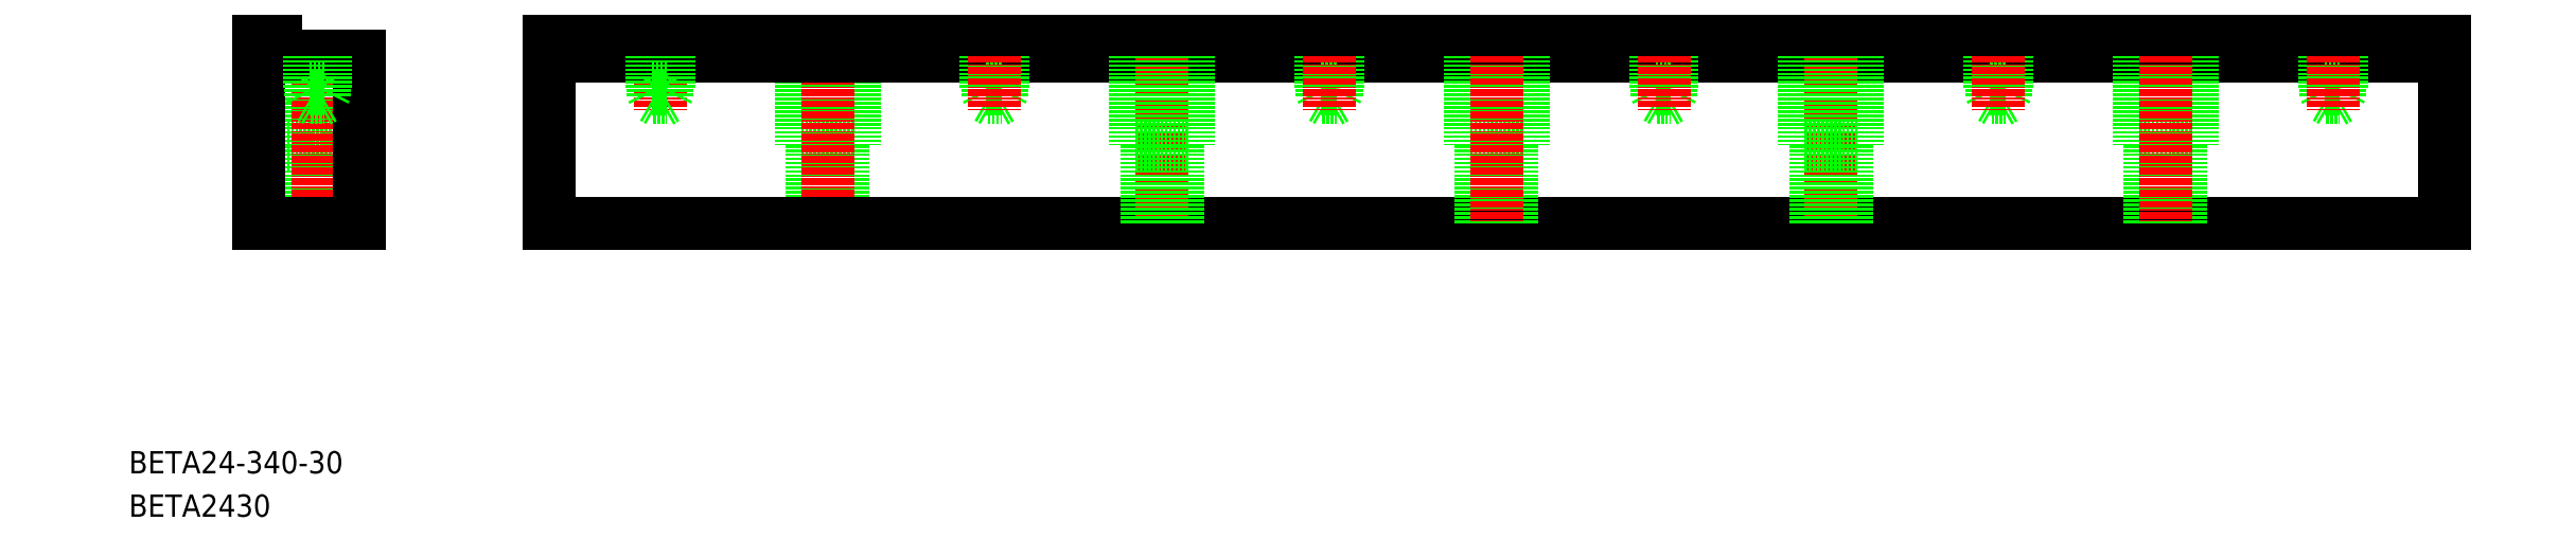
<metadata>
{"format":"dxf","ext":"dxf","renderer":"ezdxf+matplotlib","layout":"modelspace","background":"white","min_lineweight":24,"dpi":150}
</metadata>
<code>
0
SECTION
2
ENTITIES
0
TEXT
8
0
10
36.08
20
48.22
30
0
40
4
1
BETA24-340-30
0
TEXT
8
0
10
36.08
20
40.44
30
0
40
4
1
BETA2430
0
LINE
8
0
10
64.43
20
107.2
30
0
11
75.43
21
107.2
31
0
0
LINE
8
0
10
73.23
20
107.2
30
0
11
73.23
21
93.18
31
0
0
LINE
8
0
10
66.63
20
107.2
30
0
11
66.63
21
93.18
31
0
0
LINE
8
0
10
64.43
20
123.2
30
0
11
64.43
21
107.2
31
0
0
LINE
8
0
10
75.43
20
123.2
30
0
11
75.43
21
107.2
31
0
0
LINE
8
0
10
158.6
20
107.2
30
0
11
158.6
21
93.18
31
0
0
LINE
8
0
10
164.1
20
107.2
30
0
11
164.1
21
93.18
31
0
0
LINE
8
0
10
156.6
20
107.2
30
0
11
166.1
21
107.2
31
0
0
LINE
8
0
10
166.1
20
123.2
30
0
11
166.1
21
107.2
31
0
0
LINE
8
0
10
156.6
20
123.2
30
0
11
156.6
21
107.2
31
0
0
LINE
8
CENTER
10
131.4
20
123.2
30
0
11
131.4
21
113.4
31
0
0
LINE
8
CENTER
10
69.93
20
123.2
30
0
11
69.93
21
93.18
31
0
0
LINE
8
0
10
59.43
20
93.18
30
0
11
77.43
21
93.18
31
0
0
LINE
8
0
10
62.43
20
126.2
30
0
11
62.43
21
123.2
31
0
0
LINE
8
0
10
59.43
20
126.2
30
0
11
62.43
21
126.2
31
0
0
LINE
8
0
10
59.43
20
126.2
30
0
11
59.43
21
93.18
31
0
0
LINE
8
0
10
62.43
20
123.2
30
0
11
77.43
21
123.2
31
0
0
LINE
8
0
10
77.43
20
123.2
30
0
11
77.43
21
93.18
31
0
0
LINE
8
CENTER
10
161.4
20
123.2
30
0
11
161.4
21
93.18
31
0
0
LINE
8
0
10
111.4
20
126.2
30
0
11
451.4
21
126.2
31
0
0
LINE
8
0
10
111.4
20
123.2
30
0
11
451.4
21
123.2
31
0
0
LINE
8
0
10
111.4
20
93.18
30
0
11
451.4
21
93.18
31
0
0
LINE
8
0
10
451.4
20
126.2
30
0
11
451.4
21
93.18
31
0
0
LINE
8
0
10
111.4
20
126.2
30
0
11
111.4
21
93.18
31
0
0
LINE
8
CENTER
10
221.4
20
123.2
30
0
11
221.4
21
93.18
31
0
0
LINE
8
0
10
216.6
20
123.2
30
0
11
216.6
21
107.2
31
0
0
LINE
8
0
10
226.1
20
123.2
30
0
11
226.1
21
107.2
31
0
0
LINE
8
0
10
216.6
20
107.2
30
0
11
226.1
21
107.2
31
0
0
LINE
8
0
10
224.1
20
107.2
30
0
11
224.1
21
93.18
31
0
0
LINE
8
0
10
218.6
20
107.2
30
0
11
218.6
21
93.18
31
0
0
LINE
8
0
10
278.6
20
107.2
30
0
11
278.6
21
93.18
31
0
0
LINE
8
0
10
284.1
20
107.2
30
0
11
284.1
21
93.18
31
0
0
LINE
8
0
10
276.6
20
107.2
30
0
11
286.1
21
107.2
31
0
0
LINE
8
0
10
286.1
20
123.2
30
0
11
286.1
21
107.2
31
0
0
LINE
8
0
10
276.6
20
123.2
30
0
11
276.6
21
107.2
31
0
0
LINE
8
CENTER
10
281.4
20
123.2
30
0
11
281.4
21
93.18
31
0
0
LINE
8
CENTER
10
341.4
20
123.2
30
0
11
341.4
21
93.18
31
0
0
LINE
8
0
10
336.6
20
123.2
30
0
11
336.6
21
107.2
31
0
0
LINE
8
0
10
346.1
20
123.2
30
0
11
346.1
21
107.2
31
0
0
LINE
8
0
10
336.6
20
107.2
30
0
11
346.1
21
107.2
31
0
0
LINE
8
0
10
344.1
20
107.2
30
0
11
344.1
21
93.18
31
0
0
LINE
8
0
10
338.6
20
107.2
30
0
11
338.6
21
93.18
31
0
0
LINE
8
0
10
398.6
20
107.2
30
0
11
398.6
21
93.18
31
0
0
LINE
8
0
10
404.1
20
107.2
30
0
11
404.1
21
93.18
31
0
0
LINE
8
0
10
396.6
20
107.2
30
0
11
406.1
21
107.2
31
0
0
LINE
8
0
10
406.1
20
123.2
30
0
11
406.1
21
107.2
31
0
0
LINE
8
0
10
396.6
20
123.2
30
0
11
396.6
21
107.2
31
0
0
LINE
8
CENTER
10
401.4
20
123.2
30
0
11
401.4
21
93.18
31
0
0
LINE
8
0
10
130.1
20
115.7
30
0
11
132.6
21
115.7
31
0
0
LINE
8
0
10
129.9
20
117.2
30
0
11
132.9
21
117.2
31
0
0
LINE
8
0
10
130.1
20
115.7
30
0
11
131.4
21
115
31
0
0
LINE
8
0
10
129.9
20
123.2
30
0
11
129.9
21
117.2
31
0
0
LINE
8
0
10
130.1
20
123.2
30
0
11
130.1
21
115.7
31
0
0
LINE
8
0
10
130.1
20
116.7
30
0
11
129.9
21
117.2
31
0
0
LINE
8
0
10
132.9
20
123.2
30
0
11
132.9
21
117.2
31
0
0
LINE
8
0
10
132.6
20
123.2
30
0
11
132.6
21
115.7
31
0
0
LINE
8
0
10
132.9
20
117.2
30
0
11
132.6
21
116.7
31
0
0
LINE
8
0
10
131.4
20
115
30
0
11
132.6
21
115.7
31
0
0
LINE
8
0
10
191.4
20
115
30
0
11
192.6
21
115.7
31
0
0
LINE
8
0
10
192.9
20
117.2
30
0
11
192.6
21
116.7
31
0
0
LINE
8
0
10
192.6
20
123.2
30
0
11
192.6
21
115.7
31
0
0
LINE
8
0
10
192.9
20
123.2
30
0
11
192.9
21
117.2
31
0
0
LINE
8
0
10
190.1
20
116.7
30
0
11
189.9
21
117.2
31
0
0
LINE
8
0
10
190.1
20
123.2
30
0
11
190.1
21
115.7
31
0
0
LINE
8
0
10
189.9
20
123.2
30
0
11
189.9
21
117.2
31
0
0
LINE
8
0
10
190.1
20
115.7
30
0
11
191.4
21
115
31
0
0
LINE
8
0
10
189.9
20
117.2
30
0
11
192.9
21
117.2
31
0
0
LINE
8
0
10
190.1
20
115.7
30
0
11
192.6
21
115.7
31
0
0
LINE
8
CENTER
10
191.4
20
123.2
30
0
11
191.4
21
113.4
31
0
0
LINE
8
0
10
251.4
20
115
30
0
11
252.6
21
115.7
31
0
0
LINE
8
0
10
252.9
20
117.2
30
0
11
252.6
21
116.7
31
0
0
LINE
8
0
10
252.6
20
123.2
30
0
11
252.6
21
115.7
31
0
0
LINE
8
0
10
252.9
20
123.2
30
0
11
252.9
21
117.2
31
0
0
LINE
8
0
10
250.1
20
116.7
30
0
11
249.9
21
117.2
31
0
0
LINE
8
0
10
250.1
20
123.2
30
0
11
250.1
21
115.7
31
0
0
LINE
8
0
10
249.9
20
123.2
30
0
11
249.9
21
117.2
31
0
0
LINE
8
0
10
250.1
20
115.7
30
0
11
251.4
21
115
31
0
0
LINE
8
0
10
249.9
20
117.2
30
0
11
252.9
21
117.2
31
0
0
LINE
8
0
10
250.1
20
115.7
30
0
11
252.6
21
115.7
31
0
0
LINE
8
CENTER
10
251.4
20
123.2
30
0
11
251.4
21
113.4
31
0
0
LINE
8
0
10
311.4
20
115
30
0
11
312.6
21
115.7
31
0
0
LINE
8
0
10
312.9
20
117.2
30
0
11
312.6
21
116.7
31
0
0
LINE
8
0
10
312.6
20
123.2
30
0
11
312.6
21
115.7
31
0
0
LINE
8
0
10
312.9
20
123.2
30
0
11
312.9
21
117.2
31
0
0
LINE
8
0
10
310.1
20
116.7
30
0
11
309.9
21
117.2
31
0
0
LINE
8
0
10
310.1
20
123.2
30
0
11
310.1
21
115.7
31
0
0
LINE
8
0
10
309.9
20
123.2
30
0
11
309.9
21
117.2
31
0
0
LINE
8
0
10
310.1
20
115.7
30
0
11
311.4
21
115
31
0
0
LINE
8
0
10
309.9
20
117.2
30
0
11
312.9
21
117.2
31
0
0
LINE
8
0
10
310.1
20
115.7
30
0
11
312.6
21
115.7
31
0
0
LINE
8
CENTER
10
311.4
20
123.2
30
0
11
311.4
21
113.4
31
0
0
LINE
8
0
10
371.4
20
115
30
0
11
372.6
21
115.7
31
0
0
LINE
8
0
10
372.9
20
117.2
30
0
11
372.6
21
116.7
31
0
0
LINE
8
0
10
372.6
20
123.2
30
0
11
372.6
21
115.7
31
0
0
LINE
8
0
10
372.9
20
123.2
30
0
11
372.9
21
117.2
31
0
0
LINE
8
0
10
370.1
20
116.7
30
0
11
369.9
21
117.2
31
0
0
LINE
8
0
10
370.1
20
123.2
30
0
11
370.1
21
115.7
31
0
0
LINE
8
0
10
369.9
20
123.2
30
0
11
369.9
21
117.2
31
0
0
LINE
8
0
10
370.1
20
115.7
30
0
11
371.4
21
115
31
0
0
LINE
8
0
10
369.9
20
117.2
30
0
11
372.9
21
117.2
31
0
0
LINE
8
0
10
370.1
20
115.7
30
0
11
372.6
21
115.7
31
0
0
LINE
8
CENTER
10
371.4
20
123.2
30
0
11
371.4
21
113.4
31
0
0
LINE
8
0
10
431.4
20
115
30
0
11
432.6
21
115.7
31
0
0
LINE
8
0
10
432.9
20
117.2
30
0
11
432.6
21
116.7
31
0
0
LINE
8
0
10
432.6
20
123.2
30
0
11
432.6
21
115.7
31
0
0
LINE
8
0
10
432.9
20
123.2
30
0
11
432.9
21
117.2
31
0
0
LINE
8
0
10
430.1
20
116.7
30
0
11
429.9
21
117.2
31
0
0
LINE
8
0
10
430.1
20
123.2
30
0
11
430.1
21
115.7
31
0
0
LINE
8
0
10
429.9
20
123.2
30
0
11
429.9
21
117.2
31
0
0
LINE
8
0
10
430.1
20
115.7
30
0
11
431.4
21
115
31
0
0
LINE
8
0
10
429.9
20
117.2
30
0
11
432.9
21
117.2
31
0
0
LINE
8
0
10
430.1
20
115.7
30
0
11
432.6
21
115.7
31
0
0
LINE
8
CENTER
10
431.4
20
123.2
30
0
11
431.4
21
113.4
31
0
0
LINE
8
0
10
69.93
20
115
30
0
11
71.18
21
115.7
31
0
0
LINE
8
0
10
71.43
20
117.2
30
0
11
71.18
21
116.7
31
0
0
LINE
8
0
10
71.18
20
123.2
30
0
11
71.18
21
115.7
31
0
0
LINE
8
0
10
71.43
20
123.2
30
0
11
71.43
21
117.2
31
0
0
LINE
8
0
10
68.68
20
116.7
30
0
11
68.43
21
117.2
31
0
0
LINE
8
0
10
68.68
20
123.2
30
0
11
68.68
21
115.7
31
0
0
LINE
8
0
10
68.43
20
123.2
30
0
11
68.43
21
117.2
31
0
0
LINE
8
0
10
68.68
20
115.7
30
0
11
69.93
21
115
31
0
0
LINE
8
0
10
68.43
20
117.2
30
0
11
71.43
21
117.2
31
0
0
LINE
8
0
10
68.68
20
115.7
30
0
11
71.18
21
115.7
31
0
0
ENDSEC
0
EOF

</code>
